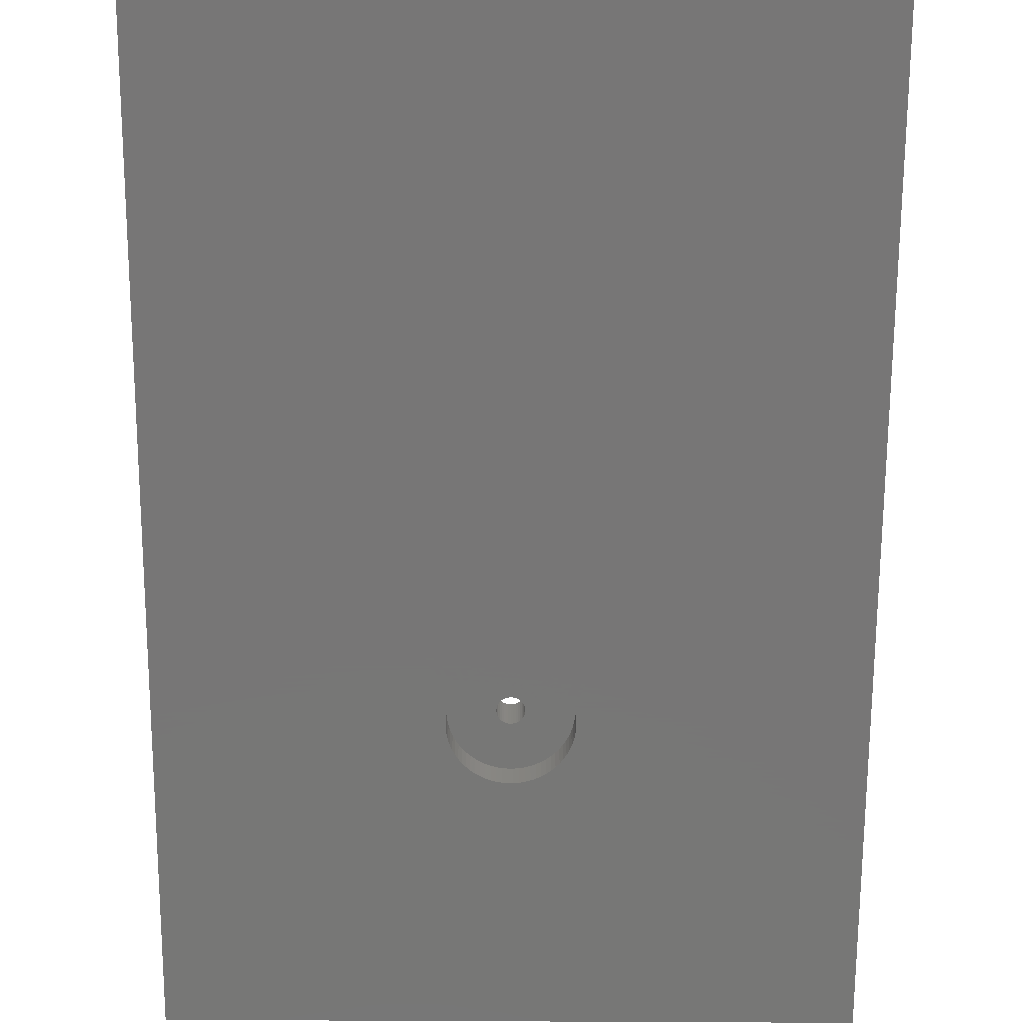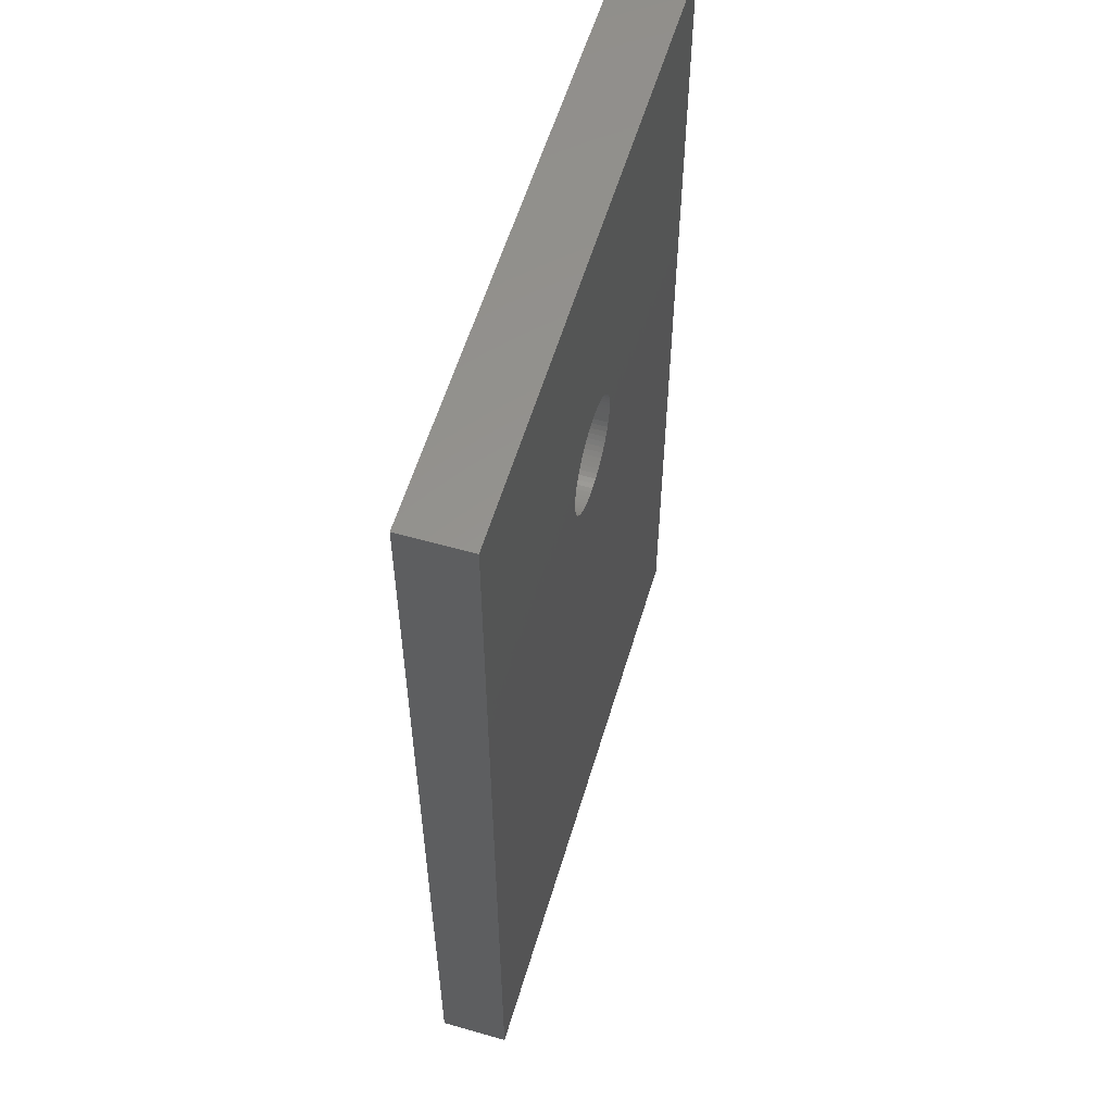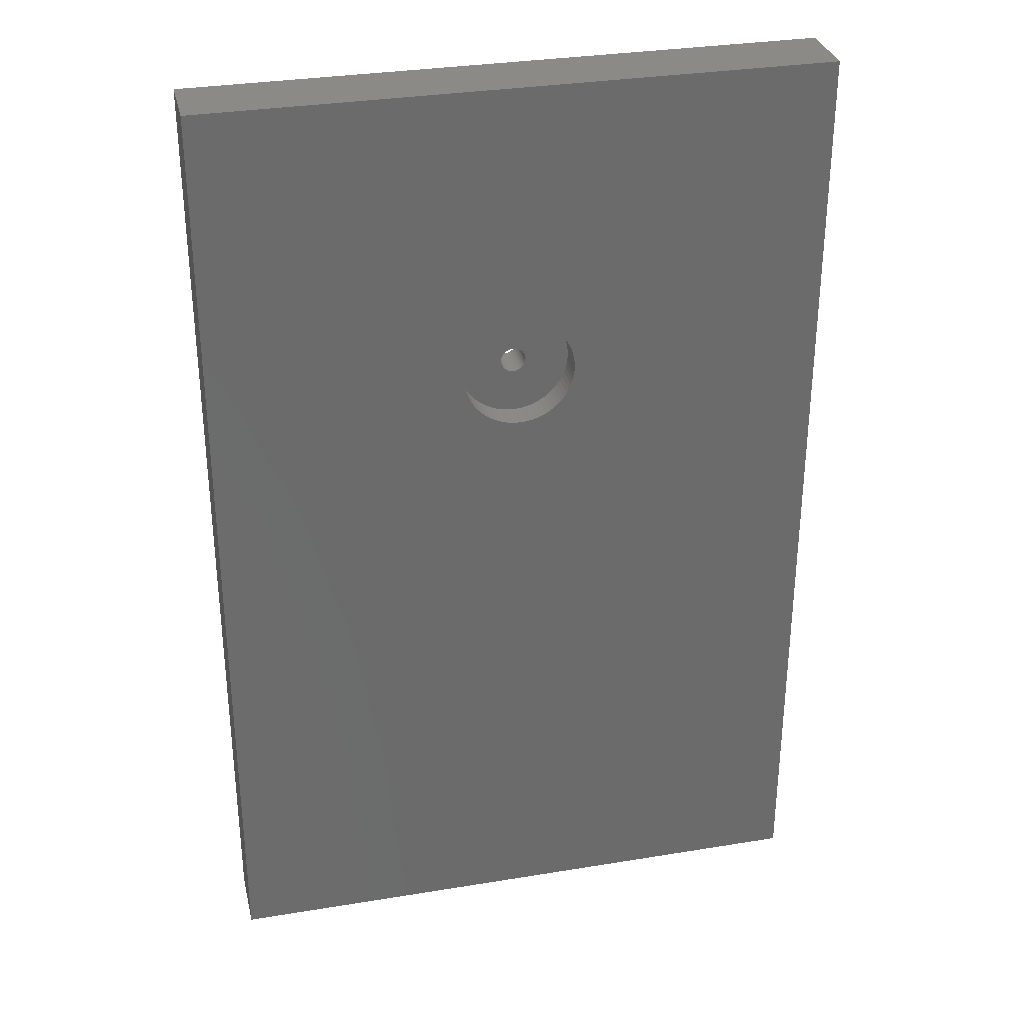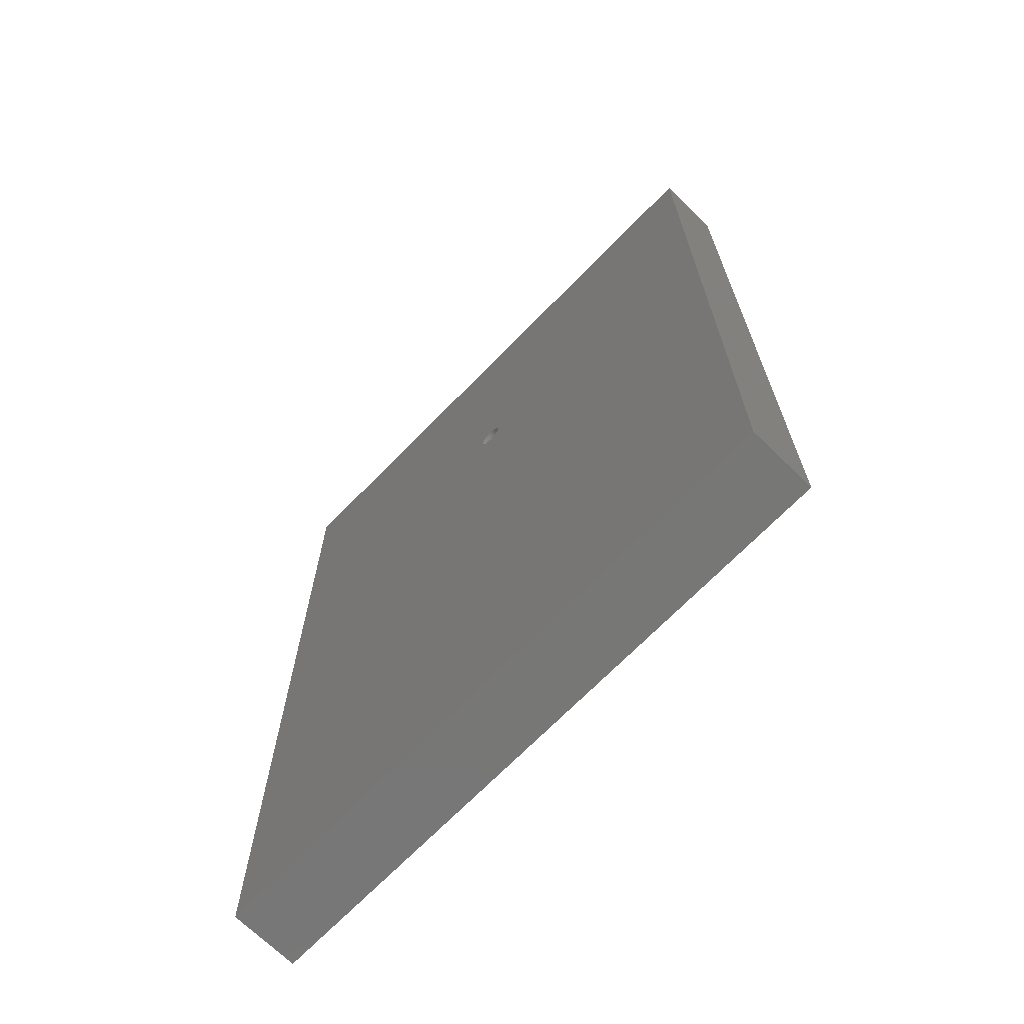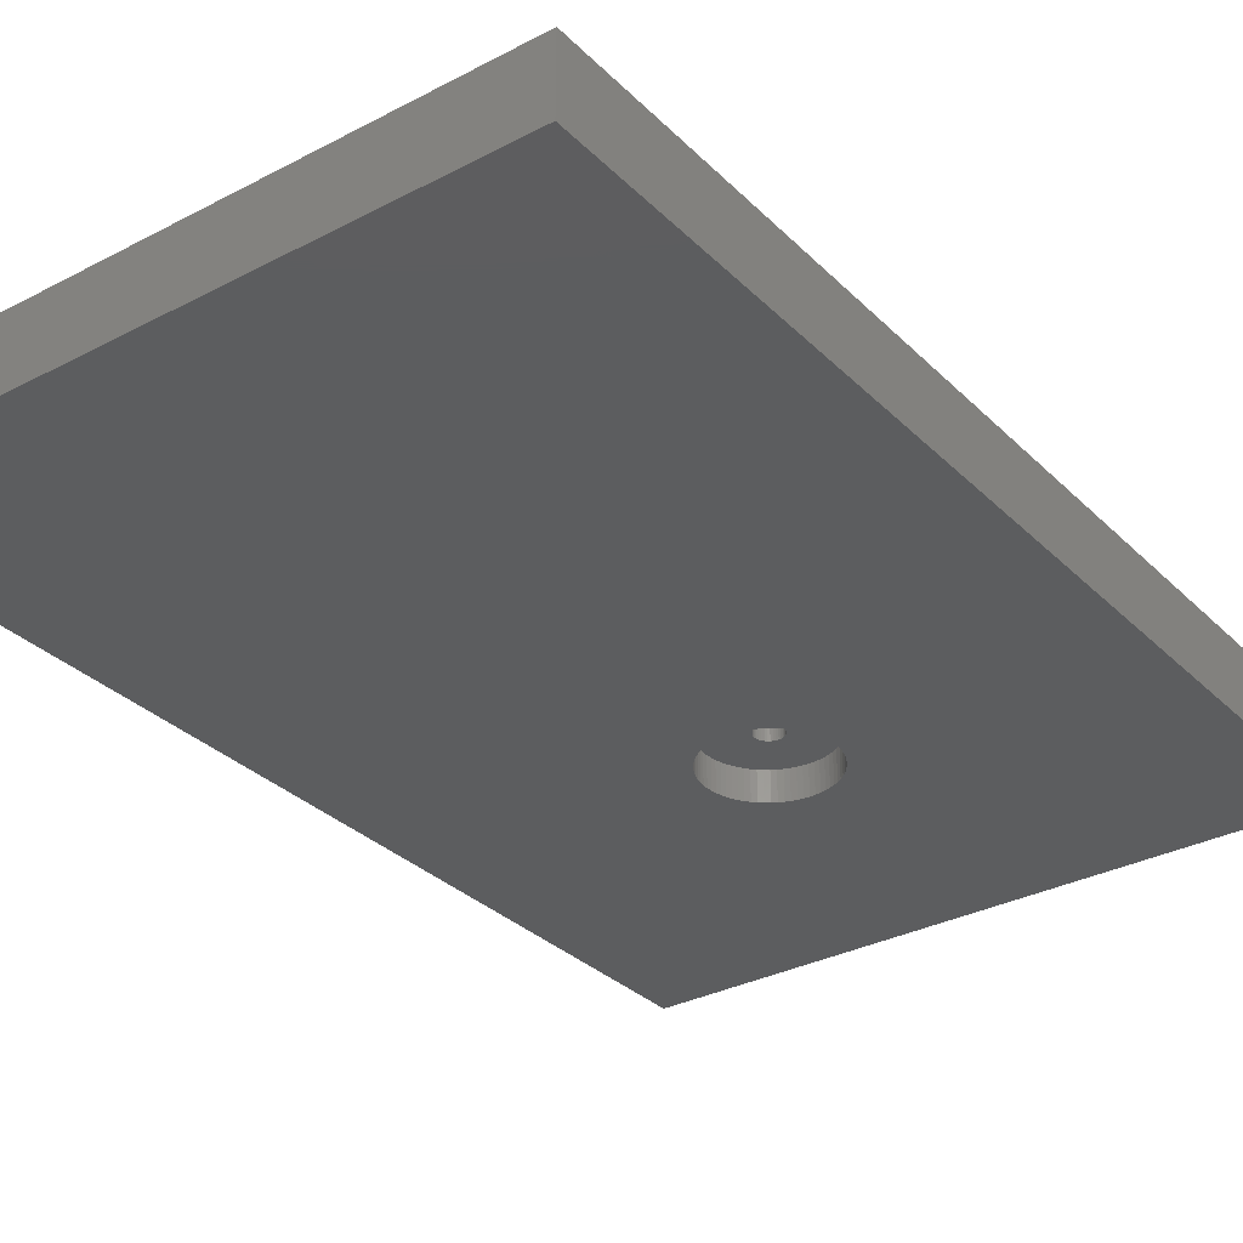
<metadata>
{"format":"stl","ext":"stl","renderer":"f3d","projection":"perspective","resolution":1024,"background":"white","views":[{"elev":-69.1,"azim":-0.3,"up":"+Z"},{"elev":57.2,"azim":106.5,"up":"+Y"},{"elev":32.0,"azim":167.0,"up":"+Y"},{"elev":-69.7,"azim":45.7,"up":"+Y"},{"elev":-31.7,"azim":36.5,"up":"+Z"}]}
</metadata>
<code>
# stl→obj: 220 verts, 440 faces
v 9.96 96.6 -187.3
v 9.96 96.6 -182.3
v 10 97.5 -187.3
v 10 97.5 -182.3
v 9.96 98.4 -187.3
v 9.96 98.4 -182.3
v 9.839 99.29 -187.3
v 9.839 99.29 -182.3
v 9.64 100.2 -187.3
v 9.64 100.2 -182.3
v 9.362 101 -187.3
v 9.362 101 -182.3
v 9.01 101.8 -187.3
v 9.01 101.8 -182.3
v 8.584 102.6 -187.3
v 8.584 102.6 -182.3
v 8.09 103.4 -187.3
v 8.09 103.4 -182.3
v 7.531 104.1 -187.3
v 7.531 104.1 -182.3
v 6.911 104.7 -187.3
v 6.911 104.7 -182.3
v 6.235 105.3 -187.3
v 6.235 105.3 -182.3
v 5.509 105.8 -187.3
v 5.509 105.8 -182.3
v 4.739 106.3 -187.3
v 4.739 106.3 -182.3
v 3.93 106.7 -187.3
v 3.93 106.7 -182.3
v 3.09 107 -187.3
v 3.09 107 -182.3
v 2.225 107.2 -187.3
v 2.225 107.2 -182.3
v 1.342 107.4 -187.3
v 1.342 107.4 -182.3
v 0.4486 107.5 -187.3
v 0.4486 107.5 -182.3
v -0.4486 107.5 -187.3
v -0.4486 107.5 -182.3
v -1.342 107.4 -187.3
v -1.342 107.4 -182.3
v -2.225 107.2 -187.3
v -2.225 107.2 -182.3
v -3.09 107 -187.3
v -3.09 107 -182.3
v -3.93 106.7 -187.3
v -3.93 106.7 -182.3
v -4.739 106.3 -187.3
v -4.739 106.3 -182.3
v -5.509 105.8 -187.3
v -5.509 105.8 -182.3
v -6.235 105.3 -187.3
v -6.235 105.3 -182.3
v -6.911 104.7 -187.3
v -6.911 104.7 -182.3
v -7.531 104.1 -187.3
v -7.531 104.1 -182.3
v -8.09 103.4 -187.3
v -8.09 103.4 -182.3
v -8.584 102.6 -187.3
v -8.584 102.6 -182.3
v -9.01 101.8 -187.3
v -9.01 101.8 -182.3
v -9.362 101 -187.3
v -9.362 101 -182.3
v -9.64 100.2 -187.3
v -9.64 100.2 -182.3
v -9.839 99.29 -187.3
v -9.839 99.29 -182.3
v -9.96 98.4 -187.3
v -9.96 98.4 -182.3
v -10 97.5 -187.3
v -10 97.5 -182.3
v -9.96 96.6 -187.3
v -9.96 96.6 -182.3
v -9.839 95.71 -187.3
v -9.839 95.71 -182.3
v -9.64 94.84 -187.3
v -9.64 94.84 -182.3
v -9.362 93.99 -187.3
v -9.362 93.99 -182.3
v -9.01 93.16 -187.3
v -9.01 93.16 -182.3
v -8.584 92.37 -187.3
v -8.584 92.37 -182.3
v -8.09 91.62 -187.3
v -8.09 91.62 -182.3
v -7.531 90.92 -187.3
v -7.531 90.92 -182.3
v -6.911 90.27 -187.3
v -6.911 90.27 -182.3
v -6.235 89.68 -187.3
v -6.235 89.68 -182.3
v -5.509 89.15 -187.3
v -5.509 89.15 -182.3
v -4.739 88.69 -187.3
v -4.739 88.69 -182.3
v -3.93 88.3 -187.3
v -3.93 88.3 -182.3
v -3.09 87.99 -187.3
v -3.09 87.99 -182.3
v -2.225 87.75 -187.3
v -2.225 87.75 -182.3
v -1.342 87.59 -187.3
v -1.342 87.59 -182.3
v -0.4486 87.51 -187.3
v -0.4486 87.51 -182.3
v 0.4486 87.51 -187.3
v 0.4486 87.51 -182.3
v 1.342 87.59 -187.3
v 1.342 87.59 -182.3
v 2.225 87.75 -187.3
v 2.225 87.75 -182.3
v 3.09 87.99 -187.3
v 3.09 87.99 -182.3
v 3.93 88.3 -187.3
v 3.93 88.3 -182.3
v 4.739 88.69 -187.3
v 4.739 88.69 -182.3
v 5.509 89.15 -187.3
v 5.509 89.15 -182.3
v 6.235 89.68 -187.3
v 6.235 89.68 -182.3
v 6.911 90.27 -187.3
v 6.911 90.27 -182.3
v 7.531 90.92 -187.3
v 7.531 90.92 -182.3
v 8.09 91.62 -187.3
v 8.09 91.62 -182.3
v 8.584 92.37 -187.3
v 8.584 92.37 -182.3
v 9.01 93.16 -187.3
v 9.01 93.16 -182.3
v 9.362 93.99 -187.3
v 9.362 93.99 -182.3
v 9.64 94.84 -187.3
v 9.64 94.84 -182.3
v 9.839 95.71 -187.3
v 9.839 95.71 -182.3
v -2.216 97.11 -182.3
v -2.25 97.5 -182.3
v -2.114 96.73 -182.3
v -1.949 96.38 -182.3
v -1.724 96.05 -182.3
v -1.446 95.78 -182.3
v -1.125 95.55 -182.3
v -0.7695 95.39 -182.3
v -0.3907 95.28 -182.3
v 2.856e-14 95.25 -182.3
v 0.3907 95.28 -182.3
v 0.7695 95.39 -182.3
v 1.125 95.55 -182.3
v 1.446 95.78 -182.3
v 1.724 96.05 -182.3
v 1.949 96.38 -182.3
v 2.114 96.73 -182.3
v 2.216 97.11 -182.3
v 2.25 97.5 -182.3
v 2.216 97.89 -182.3
v 2.114 98.27 -182.3
v 1.949 98.62 -182.3
v 1.724 98.95 -182.3
v 1.446 99.22 -182.3
v 1.125 99.45 -182.3
v 0.7695 99.61 -182.3
v 0.3907 99.72 -182.3
v 2.856e-14 99.75 -182.3
v -0.3907 99.72 -182.3
v -0.7695 99.61 -182.3
v -1.125 99.45 -182.3
v -1.446 99.22 -182.3
v -1.724 98.95 -182.3
v -1.949 98.62 -182.3
v -2.114 98.27 -182.3
v -2.216 97.89 -182.3
v -2.216 97.89 -175.3
v -2.25 97.5 -175.3
v -2.216 97.11 -175.3
v -2.114 96.73 -175.3
v -1.949 96.38 -175.3
v -1.724 96.05 -175.3
v -1.446 95.78 -175.3
v -1.125 95.55 -175.3
v -0.7695 95.39 -175.3
v -0.3907 95.28 -175.3
v 1.952e-14 95.25 -175.3
v 0.3907 95.28 -175.3
v 0.7695 95.39 -175.3
v 1.125 95.55 -175.3
v 1.446 95.78 -175.3
v 1.724 96.05 -175.3
v 1.949 96.38 -175.3
v 2.114 96.73 -175.3
v 2.216 97.11 -175.3
v 2.25 97.5 -175.3
v 2.216 97.89 -175.3
v 2.114 98.27 -175.3
v 1.949 98.62 -175.3
v 1.724 98.95 -175.3
v 1.446 99.22 -175.3
v 1.125 99.45 -175.3
v 0.7695 99.61 -175.3
v 0.3907 99.72 -175.3
v 1.952e-14 99.75 -175.3
v -0.3907 99.72 -175.3
v -0.7695 99.61 -175.3
v -1.125 99.45 -175.3
v -1.446 99.22 -175.3
v -1.724 98.95 -175.3
v -1.949 98.62 -175.3
v -2.114 98.27 -175.3
v 55 -20 -187.3
v 55 -20 -175.3
v -55 -20 -187.3
v -55 -20 -175.3
v -55 150 -187.3
v -55 150 -175.3
v 55 150 -187.3
v 55 150 -175.3
f 1 2 3
f 3 2 4
f 3 4 5
f 5 4 6
f 5 6 7
f 7 6 8
f 7 8 9
f 9 8 10
f 9 10 11
f 11 10 12
f 11 12 13
f 13 12 14
f 13 14 15
f 15 14 16
f 15 16 17
f 17 16 18
f 17 18 19
f 19 18 20
f 19 20 21
f 21 20 22
f 21 22 23
f 23 22 24
f 23 24 25
f 25 24 26
f 25 26 27
f 27 26 28
f 27 28 29
f 29 28 30
f 29 30 31
f 31 30 32
f 31 32 33
f 33 32 34
f 33 34 35
f 35 34 36
f 35 36 37
f 37 36 38
f 37 38 39
f 39 38 40
f 39 40 41
f 41 40 42
f 41 42 43
f 43 42 44
f 43 44 45
f 45 44 46
f 45 46 47
f 47 46 48
f 47 48 49
f 49 48 50
f 49 50 51
f 51 50 52
f 51 52 53
f 53 52 54
f 53 54 55
f 55 54 56
f 55 56 57
f 57 56 58
f 57 58 59
f 59 58 60
f 59 60 61
f 61 60 62
f 61 62 63
f 63 62 64
f 63 64 65
f 65 64 66
f 65 66 67
f 67 66 68
f 67 68 69
f 69 68 70
f 69 70 71
f 71 70 72
f 71 72 73
f 73 72 74
f 73 74 75
f 75 74 76
f 75 76 77
f 77 76 78
f 77 78 79
f 79 78 80
f 79 80 81
f 81 80 82
f 81 82 83
f 83 82 84
f 83 84 85
f 85 84 86
f 85 86 87
f 87 86 88
f 87 88 89
f 89 88 90
f 89 90 91
f 91 90 92
f 91 92 93
f 93 92 94
f 93 94 95
f 95 94 96
f 95 96 97
f 97 96 98
f 97 98 99
f 99 98 100
f 99 100 101
f 101 100 102
f 101 102 103
f 103 102 104
f 103 104 105
f 105 104 106
f 105 106 107
f 107 106 108
f 107 108 109
f 109 108 110
f 109 110 111
f 111 110 112
f 111 112 113
f 113 112 114
f 113 114 115
f 115 114 116
f 115 116 117
f 117 116 118
f 117 118 119
f 119 118 120
f 119 120 121
f 121 120 122
f 121 122 123
f 123 122 124
f 123 124 125
f 125 124 126
f 125 126 127
f 127 126 128
f 127 128 129
f 129 128 130
f 129 130 131
f 131 130 132
f 131 132 133
f 133 132 134
f 133 134 135
f 135 134 136
f 135 136 137
f 137 136 138
f 137 138 139
f 139 138 140
f 139 140 1
f 1 140 2
f 141 76 142
f 142 76 74
f 142 74 72
f 143 80 141
f 141 80 78
f 141 78 76
f 144 84 143
f 143 84 82
f 143 82 80
f 145 88 144
f 144 88 86
f 144 86 84
f 146 92 145
f 145 92 90
f 145 90 88
f 147 96 146
f 146 96 94
f 146 94 92
f 148 100 147
f 147 100 98
f 147 98 96
f 149 104 148
f 148 104 102
f 148 102 100
f 150 108 149
f 149 108 106
f 149 106 104
f 108 150 110
f 110 150 151
f 110 151 112
f 112 151 114
f 114 151 152
f 114 152 116
f 116 152 118
f 118 152 153
f 118 153 120
f 120 153 122
f 122 153 154
f 122 154 124
f 124 154 126
f 126 154 155
f 126 155 128
f 128 155 130
f 130 155 156
f 130 156 132
f 132 156 134
f 134 156 157
f 134 157 136
f 136 157 138
f 138 157 158
f 138 158 140
f 140 158 2
f 2 158 159
f 2 159 4
f 4 159 6
f 6 159 160
f 6 160 8
f 8 160 10
f 10 160 161
f 10 161 12
f 12 161 14
f 14 161 162
f 14 162 16
f 16 162 18
f 18 162 163
f 18 163 20
f 20 163 22
f 22 163 164
f 22 164 24
f 24 164 26
f 26 164 165
f 26 165 28
f 28 165 30
f 30 165 166
f 30 166 32
f 32 166 34
f 34 166 167
f 34 167 36
f 36 167 38
f 38 167 168
f 38 168 40
f 40 168 169
f 40 169 42
f 42 169 44
f 44 169 170
f 44 170 46
f 46 170 48
f 48 170 171
f 48 171 50
f 50 171 52
f 52 171 172
f 52 172 54
f 54 172 56
f 56 172 173
f 56 173 58
f 58 173 60
f 60 173 174
f 60 174 62
f 62 174 64
f 64 174 175
f 64 175 66
f 66 175 68
f 68 175 176
f 68 176 70
f 70 176 72
f 72 176 142
f 176 177 142
f 142 177 178
f 142 178 141
f 141 178 179
f 141 179 143
f 143 179 180
f 143 180 144
f 144 180 181
f 144 181 145
f 145 181 182
f 145 182 146
f 146 182 183
f 146 183 147
f 147 183 184
f 147 184 148
f 148 184 185
f 148 185 149
f 149 185 186
f 149 186 150
f 150 186 187
f 150 187 151
f 151 187 188
f 151 188 152
f 152 188 189
f 152 189 153
f 153 189 190
f 153 190 154
f 154 190 191
f 154 191 155
f 155 191 192
f 155 192 156
f 156 192 193
f 156 193 157
f 157 193 194
f 157 194 158
f 158 194 195
f 158 195 159
f 159 195 196
f 159 196 160
f 160 196 197
f 160 197 161
f 161 197 198
f 161 198 162
f 162 198 199
f 162 199 163
f 163 199 200
f 163 200 164
f 164 200 201
f 164 201 165
f 165 201 202
f 165 202 166
f 166 202 203
f 166 203 167
f 167 203 204
f 167 204 168
f 168 204 205
f 168 205 169
f 169 205 206
f 169 206 170
f 170 206 207
f 170 207 171
f 171 207 208
f 171 208 172
f 172 208 209
f 172 209 173
f 173 209 210
f 173 210 174
f 174 210 211
f 174 211 175
f 175 211 212
f 175 212 176
f 176 212 177
f 213 214 215
f 215 214 216
f 215 216 217
f 217 216 218
f 217 218 219
f 219 218 220
f 219 220 213
f 213 220 214
f 1 3 219
f 219 3 5
f 219 5 7
f 7 9 219
f 219 9 11
f 219 11 13
f 13 15 219
f 219 15 17
f 219 17 19
f 19 21 219
f 219 21 23
f 219 23 25
f 25 27 219
f 219 27 29
f 219 29 31
f 31 33 219
f 219 33 35
f 219 35 37
f 37 39 219
f 219 39 217
f 217 39 41
f 217 41 43
f 43 45 217
f 217 45 47
f 217 47 49
f 49 51 217
f 217 51 53
f 217 53 55
f 55 57 217
f 217 57 59
f 217 59 61
f 61 63 217
f 217 63 65
f 217 65 67
f 67 69 217
f 217 69 71
f 217 71 73
f 73 75 217
f 217 75 77
f 217 77 79
f 217 79 215
f 215 79 81
f 215 81 83
f 83 85 215
f 215 85 87
f 215 87 89
f 89 91 215
f 215 91 93
f 215 93 95
f 95 97 215
f 215 97 99
f 215 99 101
f 101 103 215
f 215 103 105
f 215 105 107
f 215 107 213
f 213 107 109
f 213 109 111
f 111 113 213
f 213 113 115
f 213 115 117
f 117 119 213
f 213 119 121
f 213 121 123
f 123 125 213
f 213 125 127
f 213 127 129
f 129 131 213
f 213 131 133
f 213 133 135
f 135 137 213
f 213 137 219
f 219 137 139
f 219 139 1
f 179 178 218
f 218 178 177
f 218 177 212
f 212 211 218
f 218 211 210
f 218 210 209
f 209 208 218
f 218 208 207
f 218 207 206
f 206 205 218
f 218 205 220
f 220 205 204
f 220 204 203
f 203 202 220
f 220 202 201
f 220 201 200
f 200 199 220
f 220 199 198
f 220 198 197
f 197 196 220
f 220 196 195
f 220 195 214
f 214 195 194
f 214 194 193
f 193 192 214
f 214 192 191
f 214 191 190
f 190 189 214
f 214 189 188
f 214 188 187
f 214 187 216
f 216 187 186
f 216 186 185
f 185 184 216
f 216 184 183
f 216 183 182
f 182 181 216
f 216 181 180
f 216 180 179
f 216 179 218

</code>
